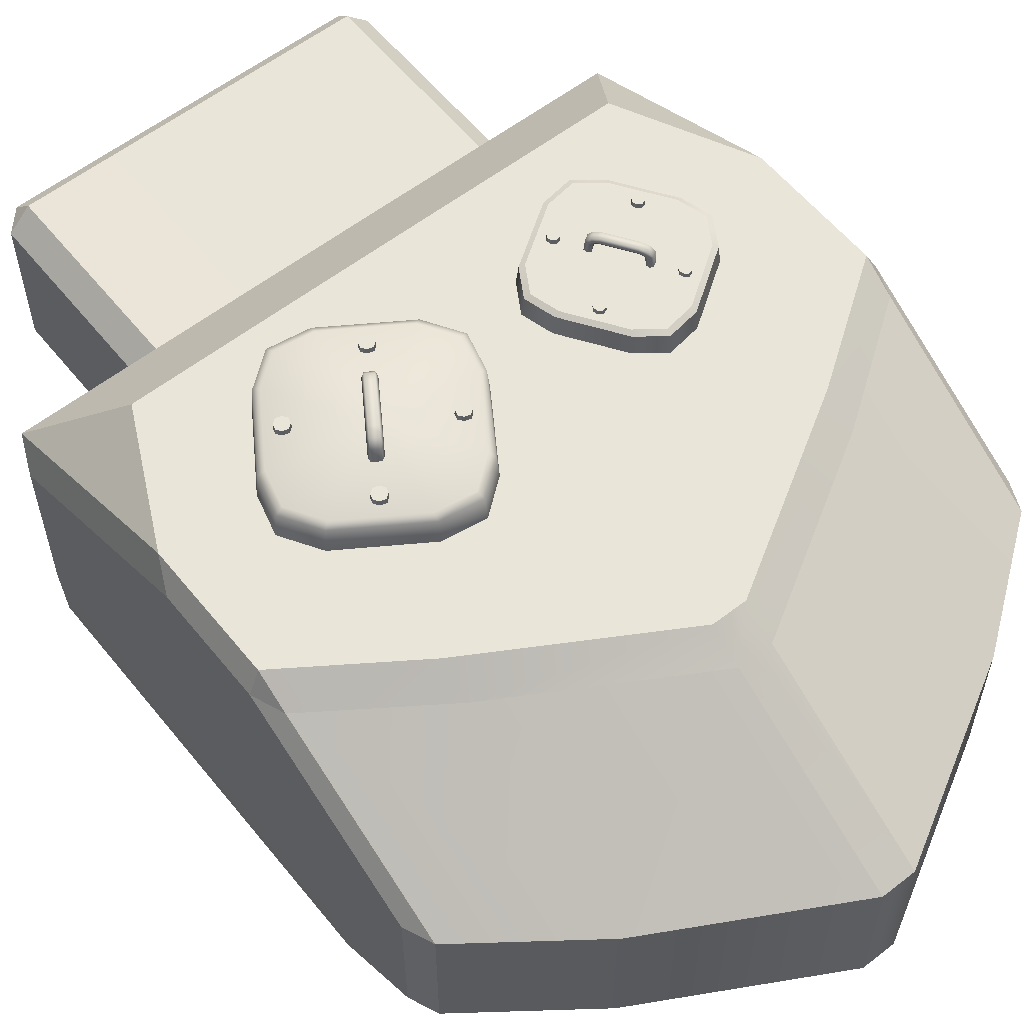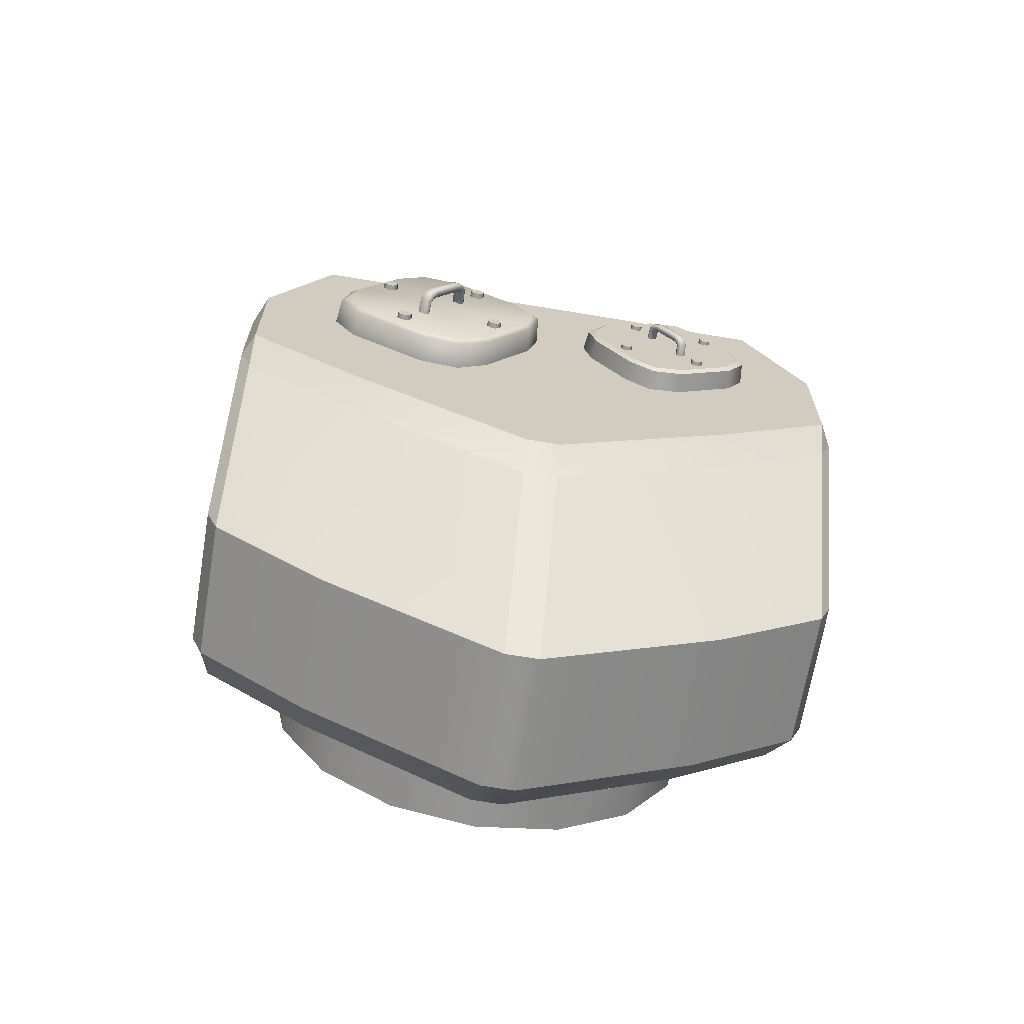
<metadata>
{"format":"obj","ext":"obj","renderer":"f3d","projection":"perspective","resolution":1024,"background":"white","views":[{"elev":58.5,"azim":141.3,"up":"+Y"},{"elev":-66.9,"azim":170.5,"up":"+Z"}]}
</metadata>
<code>
o Tank_Tower_Cube.017
v -0.8565 2.273 -0.6509
v -0.5429 2.273 -0.8858
v -0.5429 2.273 0.8838
v 0.04407 2.273 -1.159
v -0.8565 2.273 0.8838
v -0.8565 1.881 0.8838
v -0.5429 1.881 -0.8858
v -0.8565 1.881 -0.6509
v -0.04889 2.273 -1.159
v -0.5429 1.721 0.8838
v -0.8565 1.721 0.8838
v -0.8484 1.684 -0.4001
v -0.5348 1.684 -0.6335
v -0.8806 1.715 0.8142
v -0.8887 1.883 -0.578
v -0.8887 2.274 -0.5758
v -0.8806 1.715 -0.3315
v -0.8887 1.883 0.8142
v -0.8887 2.274 0.8142
v -0.5348 1.684 0.8214
v -0.8484 1.684 0.8142
v 0.8517 2.273 -0.6509
v 0.538 2.273 -0.8858
v 0.538 2.273 0.8838
v 0.8517 2.273 0.8838
v 0.538 1.881 -0.8858
v 0.8517 1.881 -0.6509
v 0.8517 1.881 0.8838
v 0.538 1.721 0.8838
v 0.8517 1.721 0.8838
v 0.8436 1.684 -0.4001
v 0.53 1.684 -0.6335
v 0.8758 1.715 0.8165
v -0.1826 2.273 1.474
v 0.8838 2.578 -0.07255
v 0.8838 1.883 -0.578
v 0.8838 2.274 -0.5758
v 0.8758 1.715 -0.3315
v 0.8838 1.883 0.8165
v 0.8838 2.274 0.8165
v 0.53 1.684 0.8214
v 0.8436 1.684 0.8257
v 0.1777 2.273 1.474
v -0.1826 1.881 0.8838
v 0.1777 1.881 0.8838
v 0.04407 1.881 -1.159
v -0.04889 1.881 -1.159
v -0.1826 1.721 0.8838
v 0.1777 1.721 0.8838
v -0.04819 1.684 -0.9067
v 0.04337 1.684 -0.9067
v -0.1799 1.684 0.8214
v 0.1751 1.684 0.8214
v -0.8565 2.64 -0.06573
v -0.8565 2.578 -0.1552
v -0.8887 2.578 -0.07255
v -0.5429 2.64 -0.2818
v -0.5429 2.578 -0.3736
v 0.04407 2.64 -0.5739
v 0.04407 2.578 -0.6633
v -0.04889 2.578 -0.6633
v -0.04889 2.64 -0.5739
v 0.8517 2.578 -0.1552
v 0.8517 2.64 -0.06573
v 0.538 2.64 -0.2818
v 0.538 2.578 -0.3736
v -0.8565 2.64 0.2952
v -0.8565 2.401 0.8838
v -0.6837 2.64 0.6446
v -0.1734 2.64 0.6458
v -0.1826 2.404 0.8838
v 0.1777 2.404 0.8838
v 0.1686 2.64 0.6458
v -0.8887 2.336 0.8169
v -0.8887 2.578 0.2283
v 0.8517 2.401 0.8838
v 0.8517 2.64 0.2952
v 0.6789 2.64 0.6446
v 0.8838 2.578 0.2283
v 0.8838 2.336 0.8169
v 0.4844 2.349 1.474
v 0.1777 2.404 1.42
v 0.1777 2.35 1.474
v -0.1826 2.35 1.474
v -0.1826 2.404 1.42
v 0.4844 1.934 1.474
v 0.1777 1.934 1.474
v 0.1777 1.881 1.42
v -0.1826 1.881 1.42
v -0.1826 1.934 1.474
v -0.4892 2.273 1.474
v -0.5429 2.273 1.42
v 0.538 2.273 1.42
v 0.4844 2.273 1.474
v -0.4824 1.881 0.8838
v -0.5429 1.941 0.8838
v -0.5429 1.881 0.8838
v 0.538 1.941 0.8838
v 0.4776 1.881 0.8838
v 0.538 1.881 0.8838
v -0.5429 2.342 0.8838
v -0.4824 2.403 0.8838
v 0.4776 2.403 0.8838
v 0.538 2.342 0.8838
v -0.4824 2.403 1.42
v -0.5429 2.342 1.42
v -0.4892 2.349 1.474
v 0.538 2.342 1.42
v 0.4776 2.403 1.42
v 0.4776 1.881 1.42
v 0.538 1.941 1.42
v -0.5429 1.941 1.42
v -0.4824 1.881 1.42
v -0.4892 1.934 1.474
v -0.6599 1.435 0.02174
v -0.6098 1.435 -0.2299
v -0.4673 1.435 -0.4432
v -0.254 1.435 -0.5857
v -0.00241 1.435 -0.6357
v 0.2492 1.435 -0.5857
v 0.4625 1.435 -0.4432
v 0.605 1.435 -0.2299
v 0.6551 1.435 0.02174
v 0.605 1.435 0.2733
v 0.4625 1.435 0.4866
v 0.2492 1.435 0.6292
v -0.00241 1.435 0.6792
v -0.254 1.435 0.6292
v -0.6098 1.776 0.2733
v -0.4673 1.776 0.4866
v -0.254 1.776 0.6292
v -0.00241 1.776 0.6792
v 0.2492 1.776 0.6292
v -0.4673 1.435 0.4866
v 0.4625 1.776 0.4866
v 0.605 1.776 0.2733
v 0.6551 1.776 0.02174
v 0.605 1.776 -0.2299
v 0.4625 1.776 -0.4432
v 0.2492 1.776 -0.5857
v -0.00241 1.776 -0.6357
v -0.254 1.776 -0.5857
v -0.6098 1.435 0.2733
v -0.4673 1.776 -0.4432
v -0.6098 1.776 -0.2299
v -0.6599 1.776 0.02174
v 0.04288 2.711 0.1886
v 0.2752 2.711 0.5199
v 0.3864 2.711 0.5358
v 0.4709 2.711 0.4696
v 0.3627 2.711 -0.05069
v 0.2514 2.711 -0.06658
v 0.167 2.711 -0.00037
v 0.5633 2.711 0.08101
v 0.6221 2.711 0.1768
v 0.5949 2.711 0.2806
v 0.01573 2.711 0.2925
v 0.07455 2.711 0.3882
v 0.0608 2.72 0.1916
v 0.278 2.72 0.5014
v 0.382 2.72 0.5163
v 0.461 2.72 0.4543
v 0.3598 2.72 -0.03217
v 0.2558 2.72 -0.04703
v 0.1768 2.72 0.01488
v 0.5474 2.72 0.09098
v 0.6024 2.72 0.1805
v 0.577 2.72 0.2776
v 0.03541 2.72 0.2887
v 0.09041 2.72 0.3782
v 0.3882 2.64 0.5439
v 0.06795 2.64 0.3924
v 0.2496 2.64 -0.07471
v 0.6303 2.64 0.1752
v 0.5699 2.64 0.07687
v 0.3639 2.64 -0.05838
v 0.007547 2.64 0.294
v 0.6024 2.64 0.2819
v 0.274 2.64 0.5276
v 0.475 2.64 0.4759
v 0.03544 2.64 0.1874
v 0.1629 2.64 -0.00671
v 0.3189 2.72 0.2346
v 0.1936 2.715 0.3871
v 0.2228 2.715 0.381
v 0.2289 2.715 0.4102
v 0.1997 2.715 0.4162
v 0.1894 2.715 0.4032
v 0.2067 2.715 0.3767
v 0.2331 2.715 0.3941
v 0.2158 2.715 0.4205
v 0.2112 2.735 0.3986
v 0.4442 2.715 0.08217
v 0.415 2.715 0.08822
v 0.409 2.715 0.05905
v 0.4381 2.715 0.053
v 0.4485 2.715 0.06607
v 0.4311 2.715 0.09249
v 0.4047 2.715 0.07515
v 0.422 2.715 0.04873
v 0.4266 2.735 0.07061
v 0.1665 2.715 0.1093
v 0.1725 2.715 0.1385
v 0.1434 2.715 0.1446
v 0.1373 2.715 0.1154
v 0.1504 2.715 0.1051
v 0.1768 2.715 0.1224
v 0.1595 2.715 0.1488
v 0.133 2.715 0.1315
v 0.1549 2.735 0.1269
v 0.4714 2.715 0.3599
v 0.4653 2.715 0.3307
v 0.4945 2.715 0.3247
v 0.5005 2.715 0.3538
v 0.4875 2.715 0.3642
v 0.461 2.715 0.3468
v 0.4784 2.715 0.3204
v 0.5048 2.715 0.3377
v 0.4829 2.735 0.3423
v 0.3886 2.701 0.1509
v 0.3751 2.701 0.1715
v 0.3545 2.701 0.158
v 0.368 2.701 0.1374
v 0.387 2.701 0.1646
v 0.3561 2.701 0.1443
v 0.3856 2.763 0.1554
v 0.3732 2.753 0.1743
v 0.3526 2.753 0.1608
v 0.365 2.763 0.1419
v 0.3846 2.758 0.1683
v 0.3537 2.758 0.148
v 0.3762 2.781 0.1698
v 0.3683 2.761 0.1819
v 0.3477 2.761 0.1683
v 0.3556 2.781 0.1563
v 0.3774 2.771 0.1792
v 0.3465 2.771 0.1589
v 0.3616 2.789 0.1921
v 0.3616 2.764 0.1921
v 0.341 2.764 0.1786
v 0.341 2.789 0.1786
v 0.3667 2.776 0.1955
v 0.3358 2.776 0.1752
v 0.2516 2.701 0.3148
v 0.2651 2.701 0.2942
v 0.2857 2.701 0.3077
v 0.2721 2.701 0.3283
v 0.2532 2.701 0.3011
v 0.2841 2.701 0.3214
v 0.2545 2.763 0.3102
v 0.2669 2.753 0.2913
v 0.2875 2.753 0.3049
v 0.2751 2.763 0.3237
v 0.2556 2.758 0.2974
v 0.2865 2.758 0.3177
v 0.264 2.781 0.2959
v 0.2719 2.761 0.2838
v 0.2925 2.761 0.2973
v 0.2846 2.781 0.3094
v 0.2628 2.771 0.2865
v 0.2937 2.771 0.3067
v 0.2786 2.789 0.2736
v 0.2786 2.764 0.2736
v 0.2992 2.764 0.2871
v 0.2992 2.789 0.2871
v 0.2735 2.776 0.2702
v 0.3043 2.776 0.2905
v 0.2276 2.735 0.4094
v 0.2155 2.735 0.419
v 0.207 2.735 0.3783
v 0.1949 2.735 0.3879
v 0.1909 2.735 0.4028
v 0.2005 2.735 0.415
v 0.2316 2.735 0.3944
v 0.222 2.735 0.3822
v 0.4102 2.735 0.05986
v 0.4224 2.735 0.05026
v 0.4308 2.735 0.09096
v 0.443 2.735 0.08136
v 0.4469 2.735 0.06639
v 0.4373 2.735 0.05423
v 0.4062 2.735 0.07483
v 0.4158 2.735 0.08699
v 0.1442 2.735 0.1433
v 0.1346 2.735 0.1312
v 0.1753 2.735 0.1227
v 0.1657 2.735 0.1106
v 0.1507 2.735 0.1066
v 0.1385 2.735 0.1162
v 0.1591 2.735 0.1473
v 0.1713 2.735 0.1377
v 0.4937 2.735 0.3259
v 0.5033 2.735 0.3381
v 0.4626 2.735 0.3465
v 0.4722 2.735 0.3587
v 0.4871 2.735 0.3626
v 0.4993 2.735 0.353
v 0.4787 2.735 0.3219
v 0.4665 2.735 0.3315
v -0.5049 2.696 0.4395
v -0.1932 2.696 0.3719
v -0.1476 2.696 0.2959
v -0.1699 2.696 0.2143
v -0.5811 2.696 0.134
v -0.6266 2.696 0.2099
v -0.6043 2.696 0.2916
v -0.4241 2.696 0.0284
v -0.3365 2.696 0.0149
v -0.2694 2.696 0.06636
v -0.4377 2.696 0.491
v -0.3502 2.696 0.4775
v -0.4972 2.703 0.4274
v -0.2057 2.703 0.3642
v -0.1632 2.703 0.2931
v -0.184 2.703 0.2168
v -0.5685 2.703 0.1417
v -0.6111 2.703 0.2127
v -0.5902 2.703 0.2891
v -0.4217 2.703 0.04297
v -0.3398 2.703 0.03035
v -0.277 2.703 0.07847
v -0.4344 2.703 0.4755
v -0.3526 2.703 0.4629
v -0.1411 2.64 0.2971
v -0.3492 2.64 0.4835
v -0.6331 2.64 0.2088
v -0.3352 2.64 0.008477
v -0.4251 2.64 0.02234
v -0.5863 2.64 0.1307
v -0.4391 2.64 0.4974
v -0.2662 2.64 0.06133
v -0.1879 2.64 0.3751
v -0.1641 2.64 0.2132
v -0.5081 2.64 0.4445
v -0.6102 2.64 0.2926
v -0.3871 2.703 0.2529
v -0.3146 2.699 0.3906
v -0.3101 2.699 0.3675
v -0.287 2.699 0.372
v -0.2916 2.699 0.3951
v -0.3042 2.699 0.3986
v -0.3181 2.699 0.3779
v -0.2974 2.699 0.364
v -0.2835 2.699 0.3847
v -0.3008 2.715 0.3813
v -0.4596 2.699 0.1153
v -0.4642 2.699 0.1384
v -0.4872 2.699 0.1338
v -0.4827 2.699 0.1108
v -0.47 2.699 0.1073
v -0.4561 2.699 0.128
v -0.4768 2.699 0.1419
v -0.4907 2.699 0.1212
v -0.4734 2.715 0.1246
v -0.5248 2.699 0.3254
v -0.5017 2.699 0.33
v -0.5062 2.699 0.353
v -0.5293 2.699 0.3485
v -0.5328 2.699 0.3358
v -0.5121 2.699 0.3219
v -0.4982 2.699 0.3426
v -0.5189 2.699 0.3565
v -0.5155 2.715 0.3392
v -0.2495 2.699 0.1804
v -0.2726 2.699 0.1759
v -0.268 2.699 0.1528
v -0.245 2.699 0.1574
v -0.2415 2.699 0.17
v -0.2622 2.699 0.1839
v -0.2761 2.699 0.1632
v -0.2554 2.699 0.1493
v -0.2588 2.715 0.1666
v -0.4267 2.688 0.1767
v -0.4158 2.688 0.1928
v -0.432 2.688 0.2036
v -0.4428 2.688 0.1875
v -0.4172 2.688 0.182
v -0.4414 2.688 0.1983
v -0.4243 2.737 0.1803
v -0.4144 2.729 0.195
v -0.4305 2.729 0.2059
v -0.4404 2.737 0.1911
v -0.4153 2.733 0.1849
v -0.4395 2.733 0.2012
v -0.4167 2.751 0.1915
v -0.4104 2.735 0.2009
v -0.4265 2.735 0.2118
v -0.4329 2.751 0.2023
v -0.4095 2.743 0.1935
v -0.4337 2.743 0.2097
v -0.405 2.757 0.2089
v -0.405 2.738 0.209
v -0.4211 2.738 0.2198
v -0.4211 2.757 0.2198
v -0.401 2.747 0.2062
v -0.4251 2.747 0.2225
v -0.3494 2.688 0.3264
v -0.3603 2.688 0.3103
v -0.3442 2.688 0.2994
v -0.3333 2.688 0.3155
v -0.3589 2.688 0.321
v -0.3347 2.688 0.3048
v -0.3518 2.737 0.3228
v -0.3618 2.729 0.308
v -0.3457 2.729 0.2972
v -0.3357 2.737 0.312
v -0.3608 2.733 0.3181
v -0.3367 2.733 0.3019
v -0.3594 2.751 0.3116
v -0.3657 2.735 0.3021
v -0.3496 2.735 0.2913
v -0.3433 2.751 0.3008
v -0.3666 2.743 0.3096
v -0.3424 2.743 0.2933
v -0.3711 2.757 0.2941
v -0.3711 2.738 0.2941
v -0.355 2.738 0.2833
v -0.355 2.757 0.2833
v -0.3752 2.747 0.2968
v -0.351 2.747 0.2806
v -0.2674 2.715 0.1538
v -0.2556 2.715 0.1505
v -0.2619 2.715 0.1827
v -0.2502 2.715 0.1794
v -0.2427 2.715 0.1698
v -0.246 2.715 0.158
v -0.2748 2.715 0.1635
v -0.2716 2.715 0.1752
v -0.288 2.715 0.3727
v -0.2848 2.715 0.3844
v -0.3169 2.715 0.3781
v -0.3136 2.715 0.3899
v -0.304 2.715 0.3974
v -0.2922 2.715 0.3941
v -0.2977 2.715 0.3652
v -0.3094 2.715 0.3685
v -0.4862 2.715 0.1332
v -0.4895 2.715 0.1214
v -0.4574 2.715 0.1277
v -0.4606 2.715 0.116
v -0.4703 2.715 0.1085
v -0.482 2.715 0.1118
v -0.4766 2.715 0.1406
v -0.4648 2.715 0.1374
v -0.5069 2.715 0.352
v -0.5186 2.715 0.3553
v -0.5123 2.715 0.3231
v -0.5241 2.715 0.3264
v -0.5316 2.715 0.3361
v -0.5283 2.715 0.3478
v -0.4994 2.715 0.3424
v -0.5027 2.715 0.3306
v -0.8565 2.337 0.8838
v 0.8517 2.337 0.8838
f 46 26 32 51
f 2 58 61 9
f 58 2 1 55
f 3 96 112 92
f 14 21 11
f 16 56 55 1
f 53 41 29 49
f 74 453 68
f 4 60 66 23
f 18 6 5 19
f 44 45 88 89
f 46 4 23 26
f 2 7 8 1
f 95 44 89 113
f 51 32 41 53
f 41 32 31 42
f 29 41 42 30
f 8 12 17 15
f 45 99 110 88
f 21 14 17 12
f 98 24 93 111
f 18 14 11 6
f 8 15 16 1
f 20 21 12 13
f 62 70 73 59
f 71 102 105 85
f 48 49 45 44
f 454 80 76
f 63 22 23 66
f 10 48 44 95 97
f 42 33 30
f 16 19 74 75 56
f 43 87 86 94
f 37 22 63 35
f 94 81 83 43
f 91 114 90 34
f 39 40 25 28
f 77 64 65 78
f 72 71 85 82
f 22 27 26 23
f 29 30 28 100
f 6 11 10 97
f 59 73 78 65
f 8 7 13 12
f 27 36 38 31
f 57 69 70 62
f 38 33 42 31
f 24 98 100 28 25
f 30 33 39 28
f 17 14 18 15
f 27 22 37 36
f 27 31 32 26
f 35 64 77 79
f 75 67 54 56
f 24 104 108 93
f 34 90 87 43
f 13 50 52 20
f 78 73 72 103 76
f 15 18 19 16
f 39 33 38 36
f 36 37 40 39
f 11 21 20 10
f 40 37 35 79 80
f 50 51 53 52
f 7 2 9 47
f 47 9 4 46
f 45 49 29 100 99
f 43 83 84 34
f 91 107 106 92
f 20 52 48 10
f 52 53 49 48
f 7 47 50 13
f 47 46 51 50
f 54 55 56
f 63 64 35
f 62 59 60 61
f 54 57 58 55
f 57 62 61 58
f 59 65 66 60
f 65 64 63 66
f 69 67 68
f 73 70 71 72
f 103 72 82 109
f 101 3 92 106
f 3 5 6 97 96
f 79 77 76 80
f 67 75 74 68
f 67 69 57 54
f 77 78 76
f 104 24 25 454
f 9 61 60 4
f 88 110 86 87
f 93 108 81 94
f 84 83 82 85
f 102 71 70 69 68
f 86 111 93 94
f 92 112 114 91
f 114 113 89 90
f 83 81 109 82
f 107 84 85 105
f 89 88 87 90
f 107 91 34 84
f 95 96 97
f 98 99 100
f 453 5 3 101
f 105 106 107
f 108 109 81
f 110 111 86
f 112 113 114
f 101 106 105 102
f 108 104 103 109
f 98 111 110 99
f 112 96 95 113
f 25 40 80 454
f 115 143 129 146
f 122 121 139 138
f 134 128 131 130
f 127 126 133 132
f 126 125 135 133
f 124 123 137 136
f 120 119 141 140
f 116 115 146 145
f 121 120 140 139
f 125 124 136 135
f 118 117 144 142
f 119 118 142 141
f 123 122 138 137
f 117 116 145 144
f 128 127 132 131
f 143 134 130 129
f 174 155 156 178
f 158 172 179 148
f 150 180 178 156
f 182 153 152 173
f 154 151 163 166
f 175 154 155 174
f 171 149 148 179
f 153 182 181 147
f 173 152 151 176
f 177 157 147 181
f 172 158 157 177
f 180 150 149 171
f 157 158 170 169
f 160 161 183
f 151 152 164 163
f 158 148 160 170
f 147 157 169 159
f 150 156 168 162
f 149 150 162 161
f 153 147 159 165
f 155 154 166 167
f 225 231 229 223
f 152 153 165 164
f 148 149 161 160
f 156 155 167 168
f 212 299 298 217
f 168 167 183
f 176 151 154 175
f 159 183 165
f 169 170 183
f 163 164 183
f 162 168 183
f 159 169 183
f 166 163 183
f 161 162 183
f 167 166 183
f 164 165 183
f 188 272 271 184
f 218 293 297 214
f 190 274 268 186
f 184 271 270 189
f 189 270 275 185
f 187 273 272 188
f 186 268 269 191
f 203 291 290 208
f 185 275 274 190
f 197 280 279 193
f 209 285 289 205
f 199 282 276 195
f 193 279 278 198
f 198 278 283 194
f 196 281 280 197
f 195 276 277 200
f 194 283 282 199
f 206 288 287 202
f 208 290 284 204
f 202 287 286 207
f 207 286 291 203
f 205 289 288 206
f 204 284 285 209
f 215 296 295 211
f 277 281 196 200
f 217 298 292 213
f 211 295 294 216
f 216 294 299 212
f 214 297 296 215
f 213 292 293 218
f 235 232 226 229
f 227 233 234 228
f 222 228 231 225
f 224 230 227 221
f 220 226 230 224
f 249 255 253 247
f 231 237 235 229
f 237 243 241 235
f 241 238 232 235
f 233 239 240 234
f 228 234 237 231
f 230 236 233 227
f 226 232 236 230
f 253 250 244 247
f 245 251 252 246
f 234 240 243 237
f 236 242 239 233
f 232 238 242 236
f 259 256 250 253
f 251 257 258 252
f 246 252 255 249
f 248 254 251 245
f 244 250 254 248
f 255 261 259 253
f 261 267 265 259
f 265 262 256 259
f 257 263 264 258
f 252 258 261 255
f 254 260 257 251
f 250 256 260 254
f 241 262 265 238
f 240 239 264 263
f 258 264 267 261
f 260 266 263 257
f 256 262 266 260
f 221 227 228 222
f 242 238 265 267
f 242 267 264 239
f 243 266 262 241
f 243 240 263 266
f 382 379 373 376
f 192 269 268
f 192 270 271
f 192 271 272
f 192 272 273
f 192 273 269
f 192 268 274
f 192 274 275
f 192 275 270
f 201 277 276
f 201 278 279
f 201 279 280
f 201 280 281
f 201 281 277
f 201 276 282
f 201 282 283
f 201 283 278
f 210 285 284
f 210 286 287
f 210 287 288
f 210 288 289
f 210 289 285
f 210 284 290
f 210 290 291
f 210 291 286
f 219 293 292
f 219 294 295
f 219 295 296
f 219 296 297
f 219 297 293
f 219 292 298
f 219 298 299
f 219 299 294
f 269 273 187 191
f 170 160 183
f 327 308 309 331
f 307 304 316 319
f 306 300 312 318
f 335 306 305 326
f 303 309 321 315
f 328 307 308 327
f 324 302 301 332
f 311 301 313 323
f 326 305 304 329
f 330 310 300 334
f 325 311 310 330
f 333 303 302 324
f 365 428 427 370
f 310 311 323 322
f 313 314 336
f 304 305 317 316
f 319 316 336
f 300 310 322 312
f 323 313 336
f 302 303 315 314
f 315 321 336
f 308 307 319 320
f 312 336 318
f 305 306 318 317
f 301 302 314 313
f 309 308 320 321
f 321 320 336
f 329 304 307 328
f 322 323 336
f 316 317 336
f 303 333 331 309
f 312 322 336
f 306 335 334 300
f 314 315 336
f 320 319 336
f 317 318 336
f 341 433 432 337
f 311 325 332 301
f 343 435 429 339
f 337 432 431 342
f 342 431 436 338
f 340 434 433 341
f 339 429 430 344
f 356 452 451 361
f 338 436 435 343
f 350 441 440 346
f 362 446 450 358
f 352 443 437 348
f 346 440 439 351
f 351 439 444 347
f 349 442 441 350
f 348 437 438 353
f 402 408 406 400
f 347 444 443 352
f 359 449 448 355
f 430 434 340 344
f 361 451 445 357
f 355 448 447 360
f 360 447 452 356
f 358 450 449 359
f 357 445 446 362
f 368 425 424 364
f 370 427 421 366
f 364 424 423 369
f 369 423 428 365
f 367 426 425 368
f 366 421 422 371
f 388 385 379 382
f 380 386 387 381
f 375 381 384 378
f 377 383 380 374
f 373 379 383 377
f 384 390 388 382
f 390 396 394 388
f 394 391 385 388
f 386 392 393 387
f 381 387 390 384
f 383 389 386 380
f 379 385 389 383
f 406 403 397 400
f 398 404 405 399
f 387 393 396 390
f 389 395 392 386
f 385 391 395 389
f 412 409 403 406
f 404 410 411 405
f 399 405 408 402
f 401 407 404 398
f 397 403 407 401
f 378 384 382 376
f 408 414 412 406
f 414 420 418 412
f 418 415 409 412
f 410 416 417 411
f 405 411 414 408
f 407 413 410 404
f 403 409 413 407
f 394 415 418 391
f 393 392 417 416
f 411 417 420 414
f 413 419 416 410
f 409 415 419 413
f 374 380 381 375
f 395 391 418 420
f 395 420 417 392
f 396 419 415 394
f 396 393 416 419
f 372 422 421
f 372 423 424
f 372 424 425
f 372 425 426
f 372 426 422
f 372 421 427
f 372 427 428
f 372 428 423
f 371 422 426 367
f 345 430 429
f 345 431 432
f 345 432 433
f 345 433 434
f 345 434 430
f 345 429 435
f 345 435 436
f 345 436 431
f 354 438 437
f 354 439 440
f 354 440 441
f 354 441 442
f 354 442 438
f 354 437 443
f 354 443 444
f 354 444 439
f 363 446 445
f 363 447 448
f 363 448 449
f 363 449 450
f 363 450 446
f 363 445 451
f 363 451 452
f 363 452 447
f 438 442 349 353
f 229 226 220 223
f 103 104 454 76
f 19 5 453 74
f 102 68 453 101

</code>
